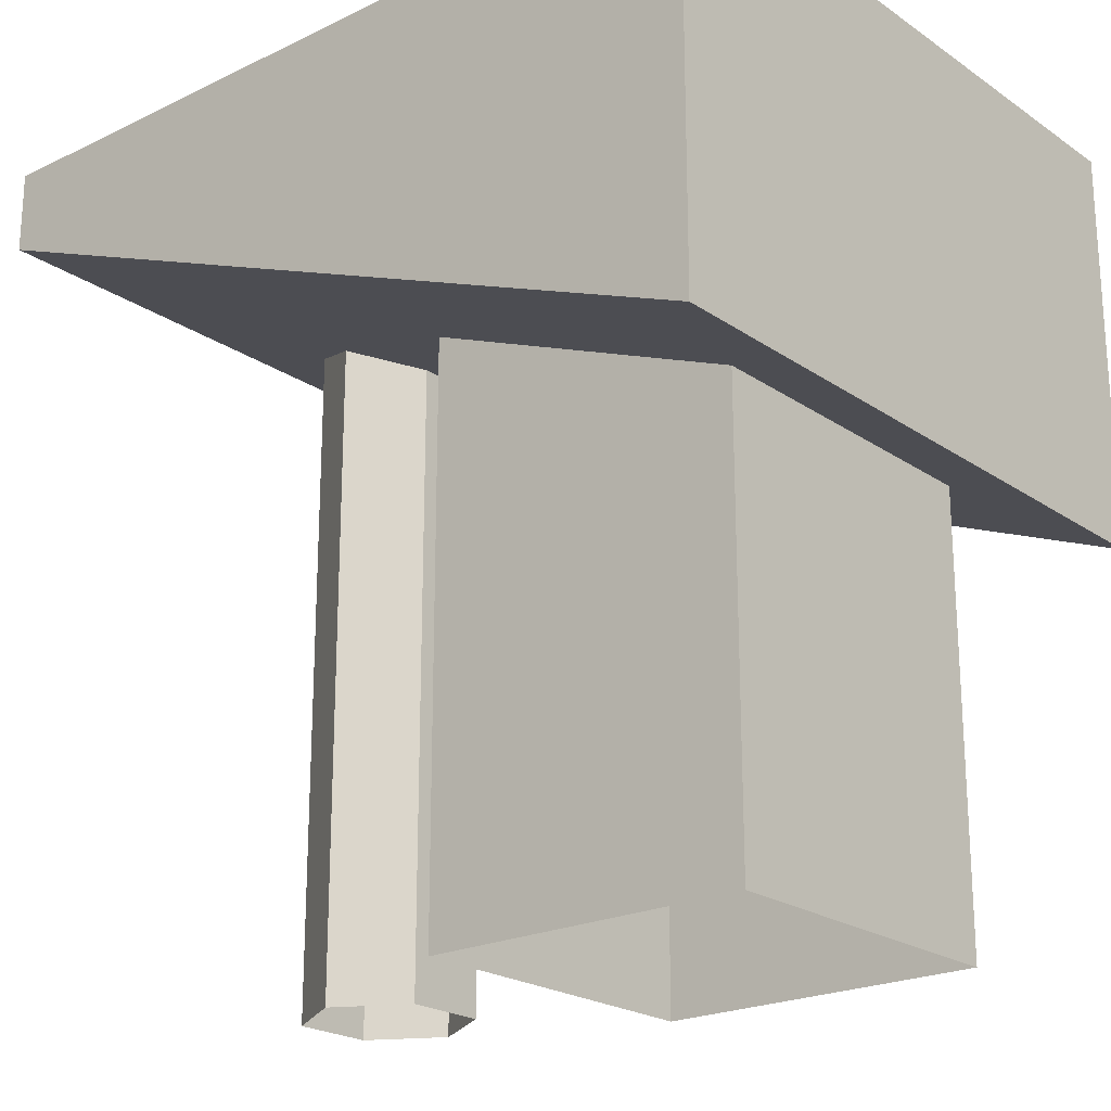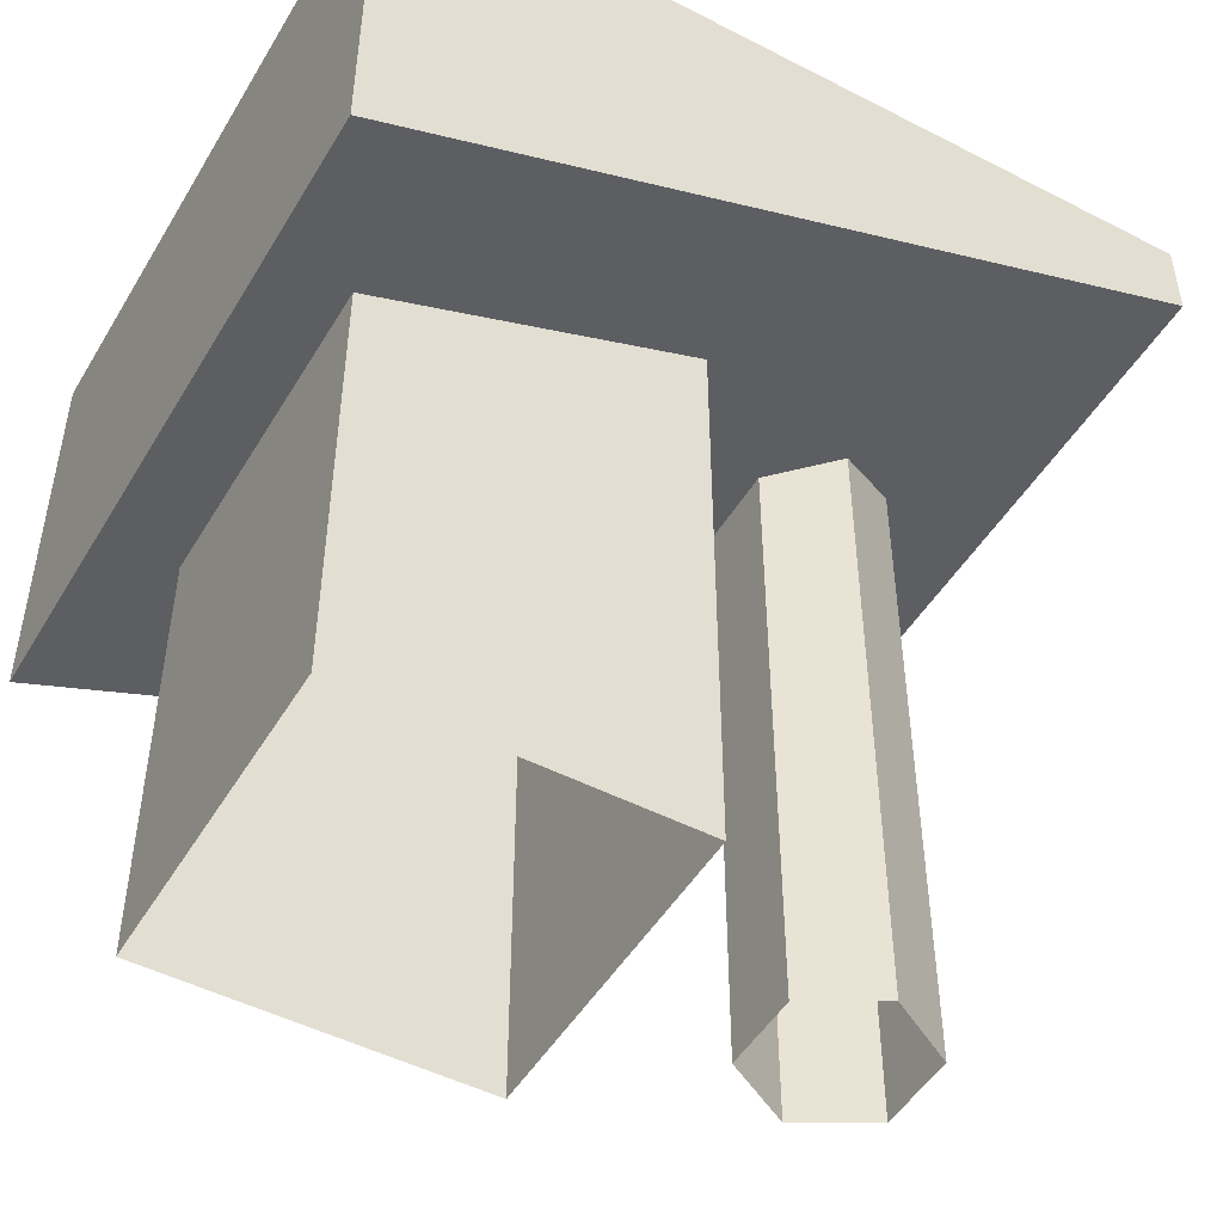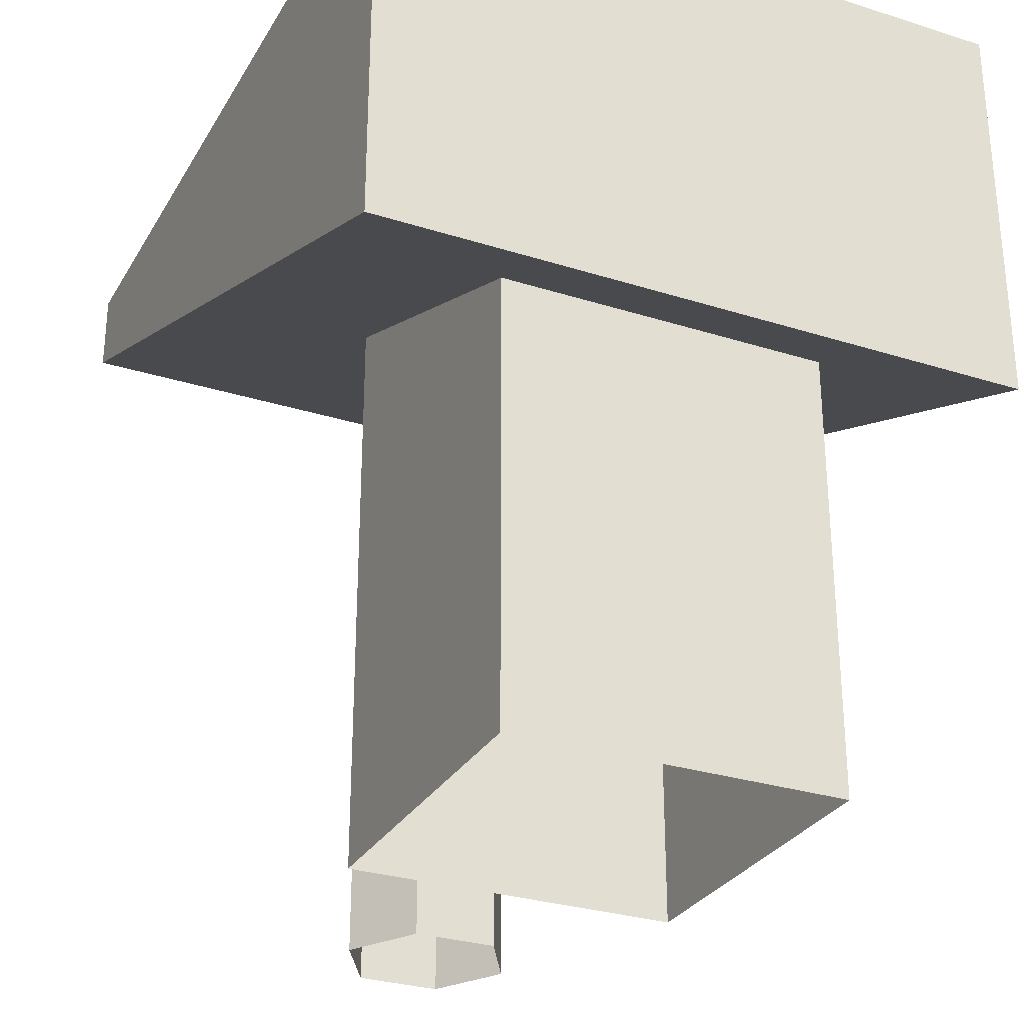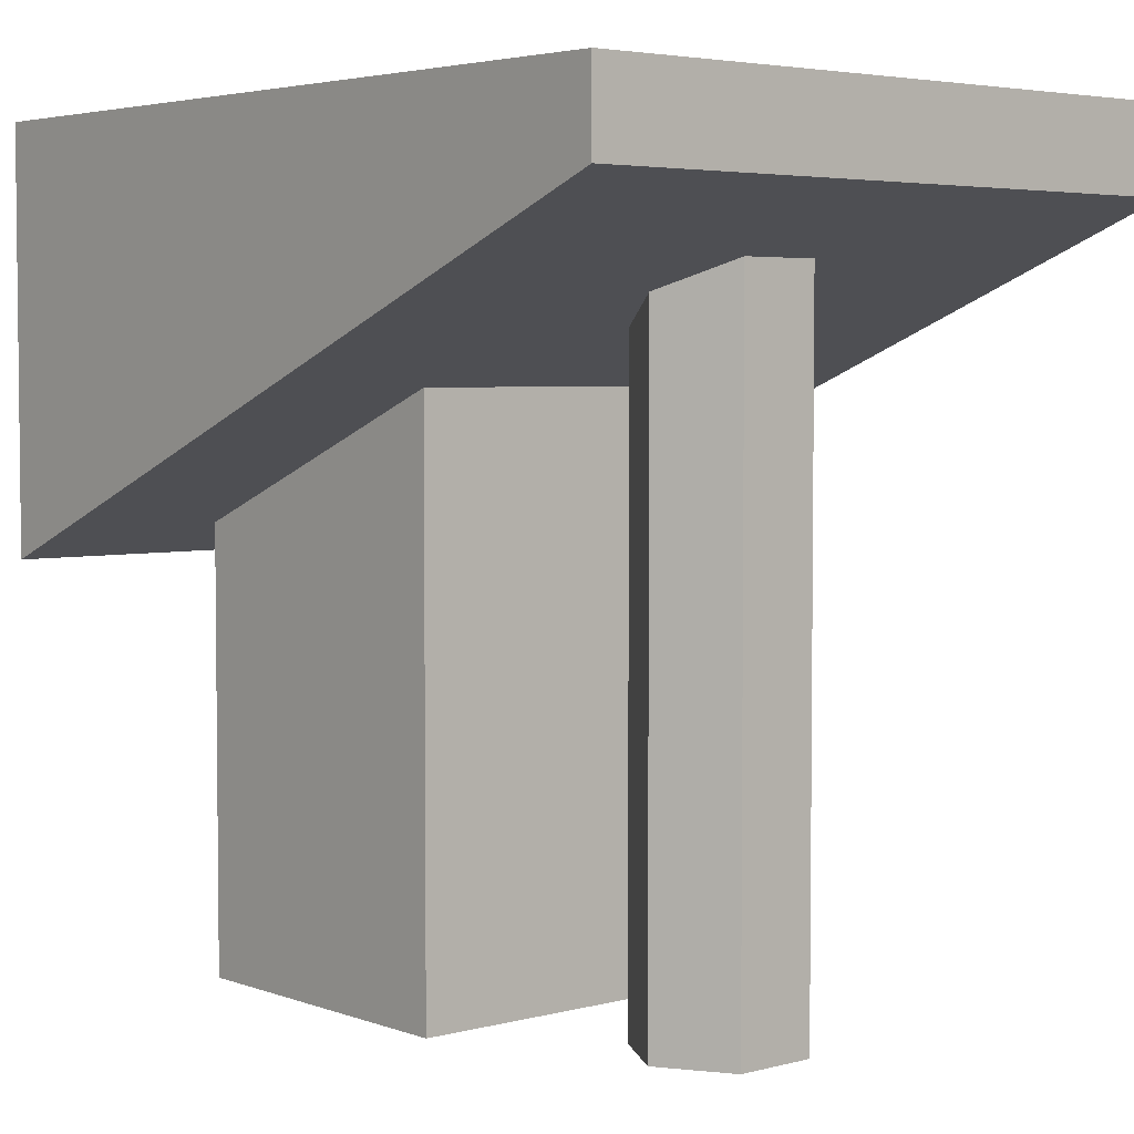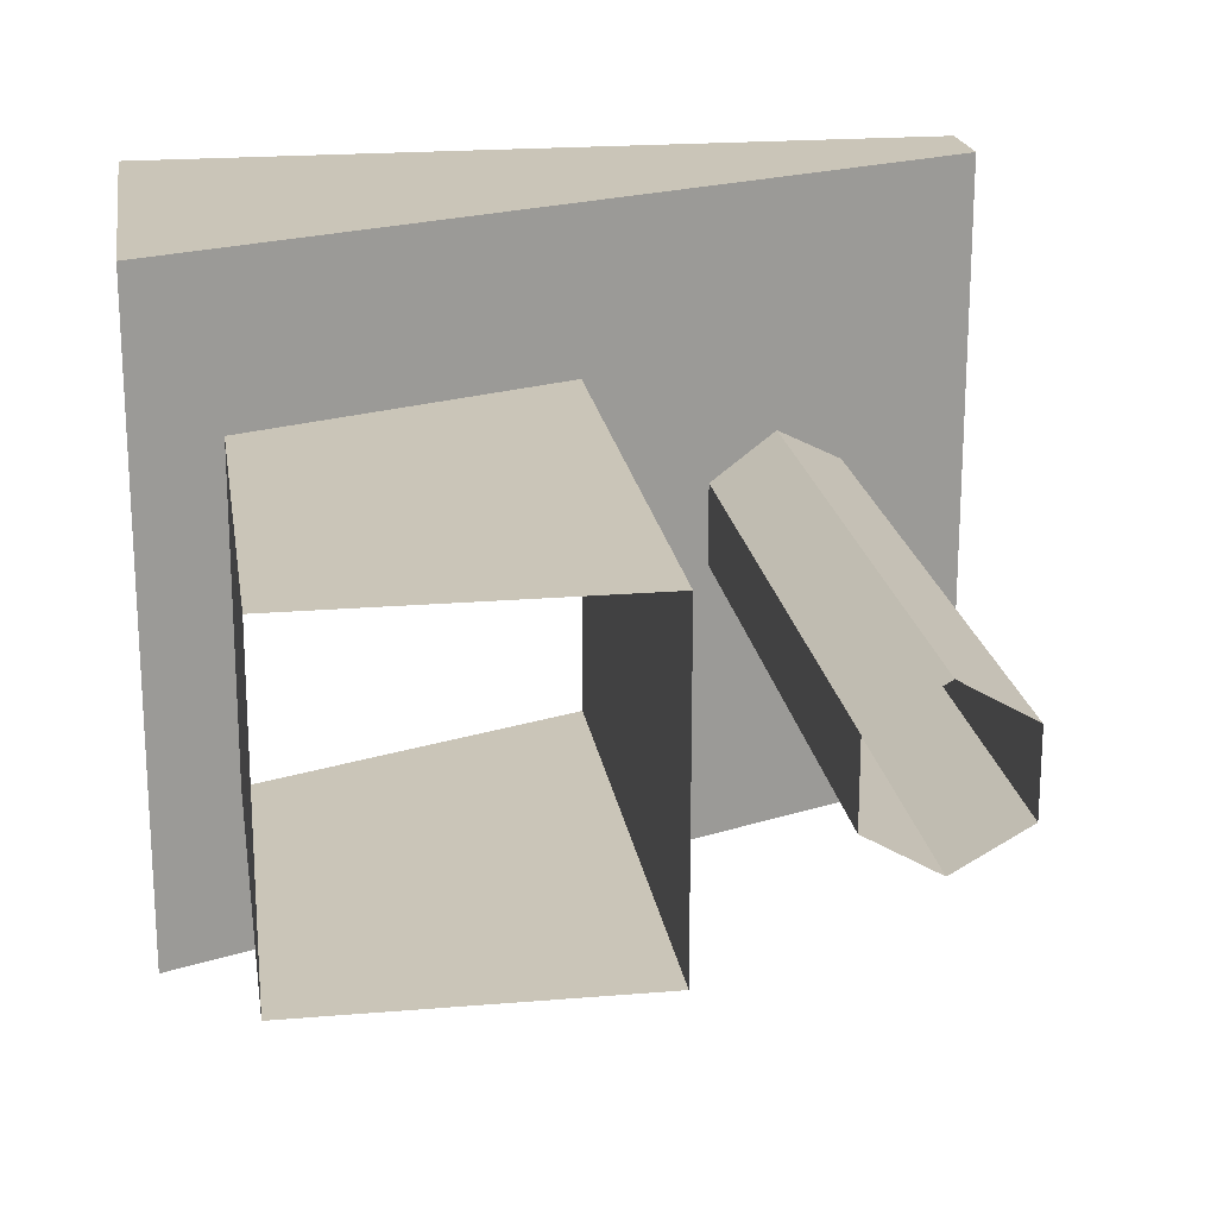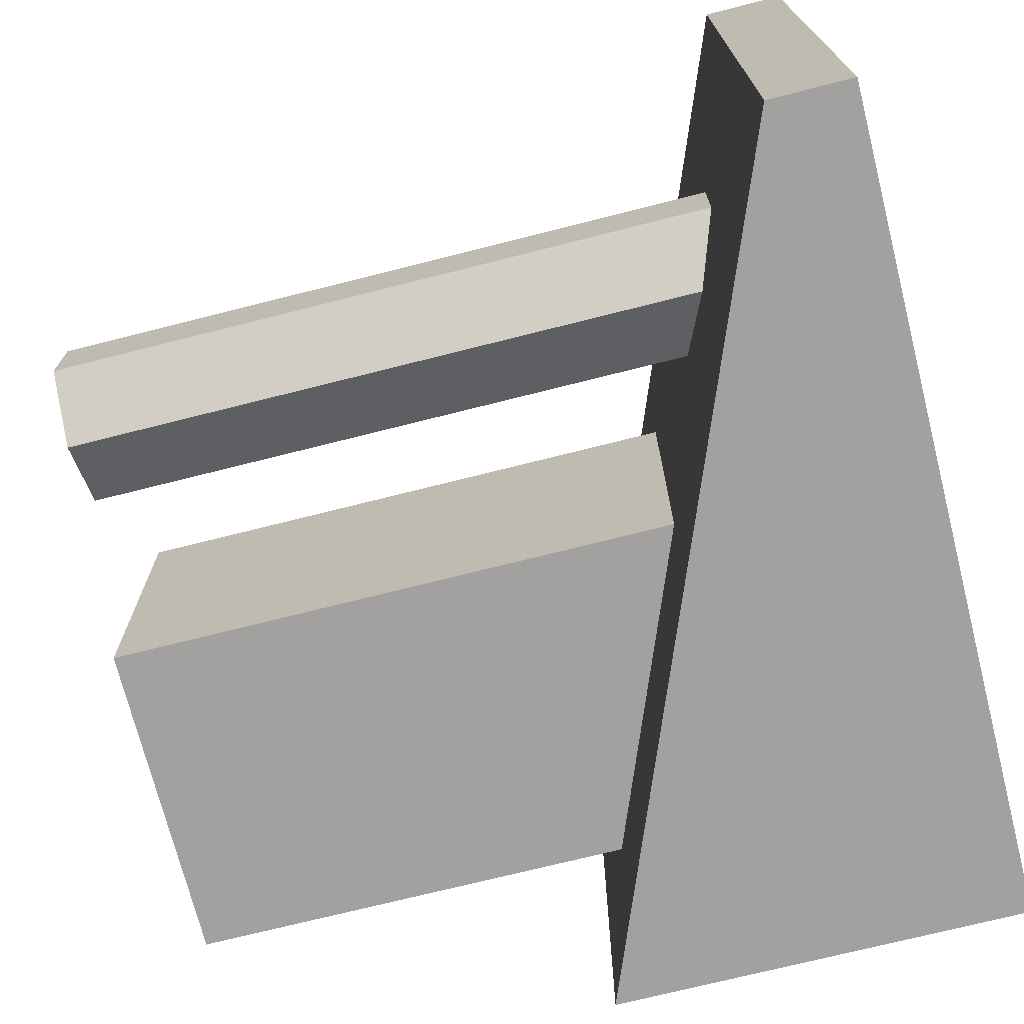
<metadata>
{"format":"obj","ext":"obj","renderer":"f3d","projection":"perspective","resolution":1024,"background":"white","views":[{"elev":-21.9,"azim":-139.8,"up":"+Y"},{"elev":-48.7,"azim":-29.8,"up":"+Y"},{"elev":-29.4,"azim":-115.1,"up":"+Y"},{"elev":4.1,"azim":49.4,"up":"+Y"},{"elev":20.3,"azim":-8.7,"up":"+Z"},{"elev":-72.2,"azim":104.2,"up":"+Z"}]}
</metadata>
<code>
o charging_station
v 0.5 0.7 0.3
v 0.5 0.7 0.7
v 0.1 0.54 0.3
v 0.1 0.54 0.7
v 1 0.9 0.1
v 1 0.9 0.9
v 0 0.5 0.1
v 0 0.5 0.9
v 0.6584 0.9 0.45
v 0.745 0.9 0.4
v 0.6584 0.9 0.55
v 0.745 0.9 0.6
v 0.8316 0.9 0.55
v 0.8316 0.9 0.45
v 0.5 0 0.3
v 0.5 -0 0.7
v 0.1 0 0.3
v 0.1 -0 0.7
v 1 1 0.1
v 1 1 0.9
v 0 1 0.1
v 0 1 0.9
v 0.6584 0 0.45
v 0.745 0 0.4
v 0.6584 0 0.55
v 0.745 0 0.6
v 0.8316 0 0.55
v 0.8316 0 0.45
f 1 2 16 15
f 3 1 15 17
f 18 4 3 17
f 16 2 4 18
f 2 1 5 6
f 1 3 7 5
f 3 4 8 7
f 8 4 2 6
f 6 5 19 20
f 5 7 21 19
f 7 8 22 21
f 22 8 6 20
f 23 9 10 24
f 25 11 9 23
f 26 12 11 25
f 27 13 12 26
f 28 14 13 27
f 24 10 14 28

</code>
